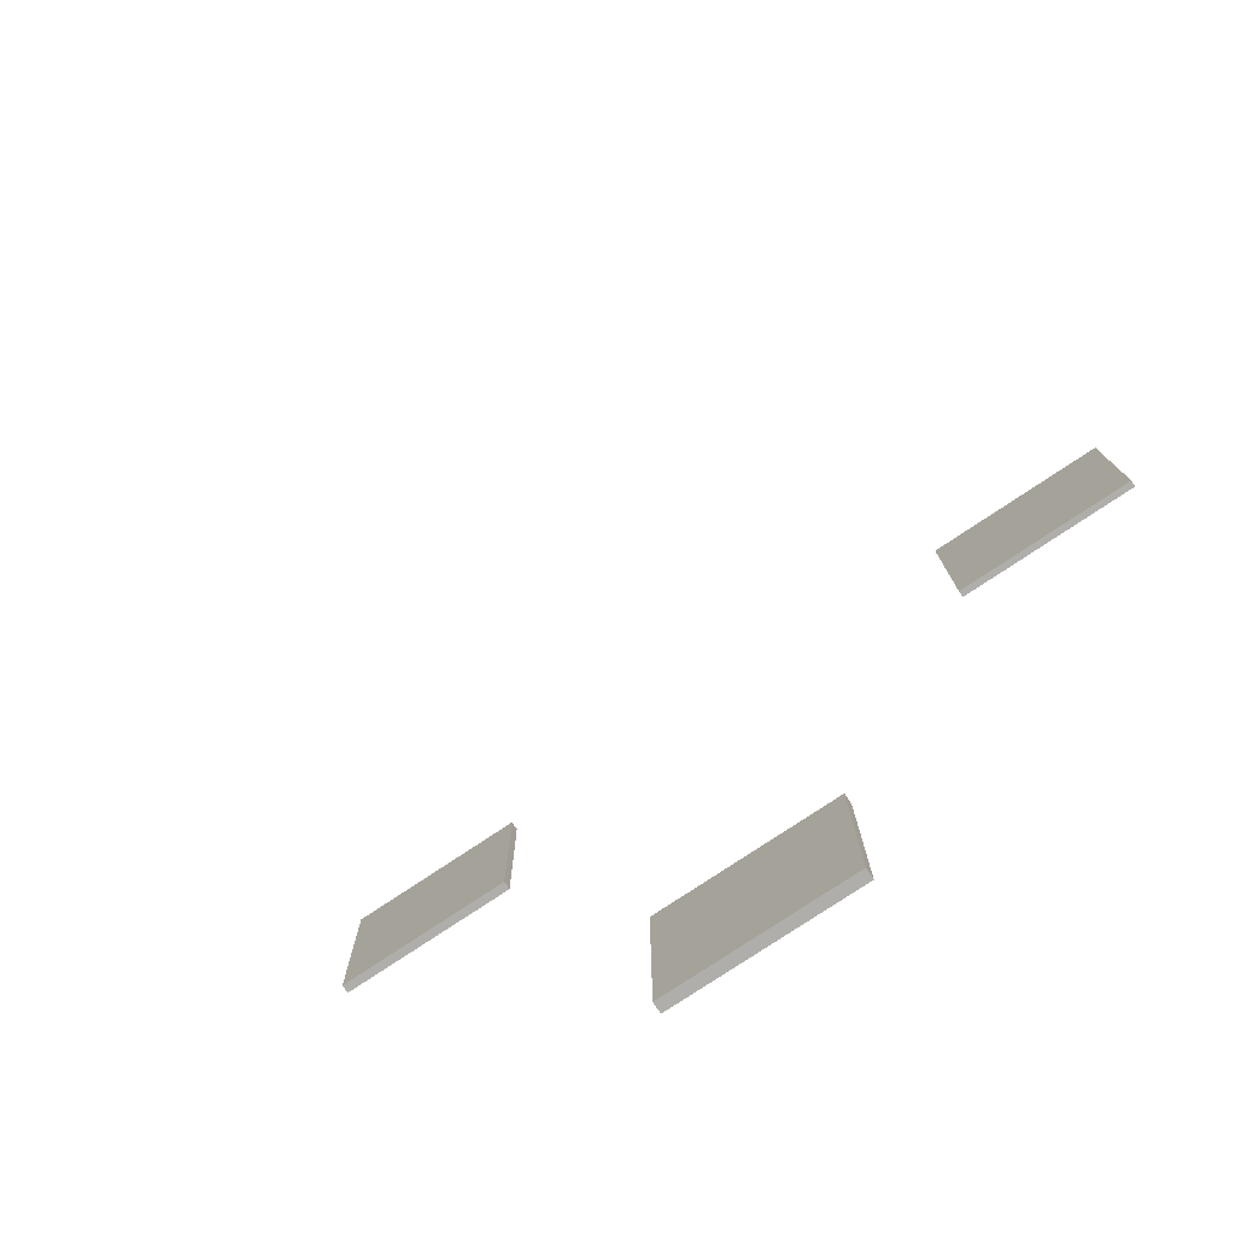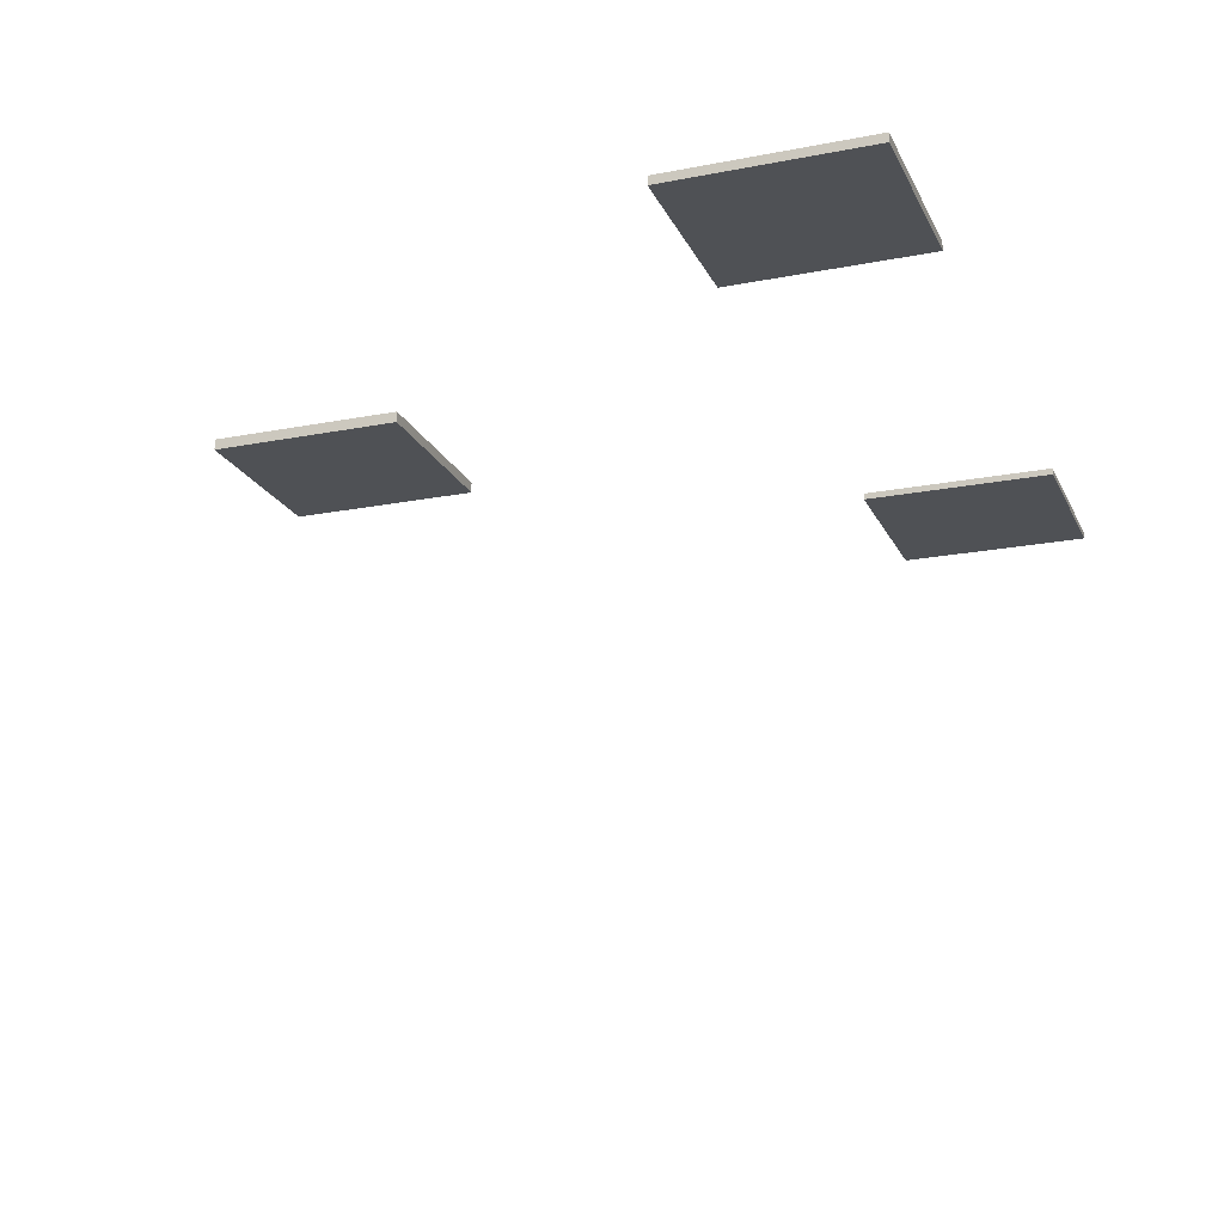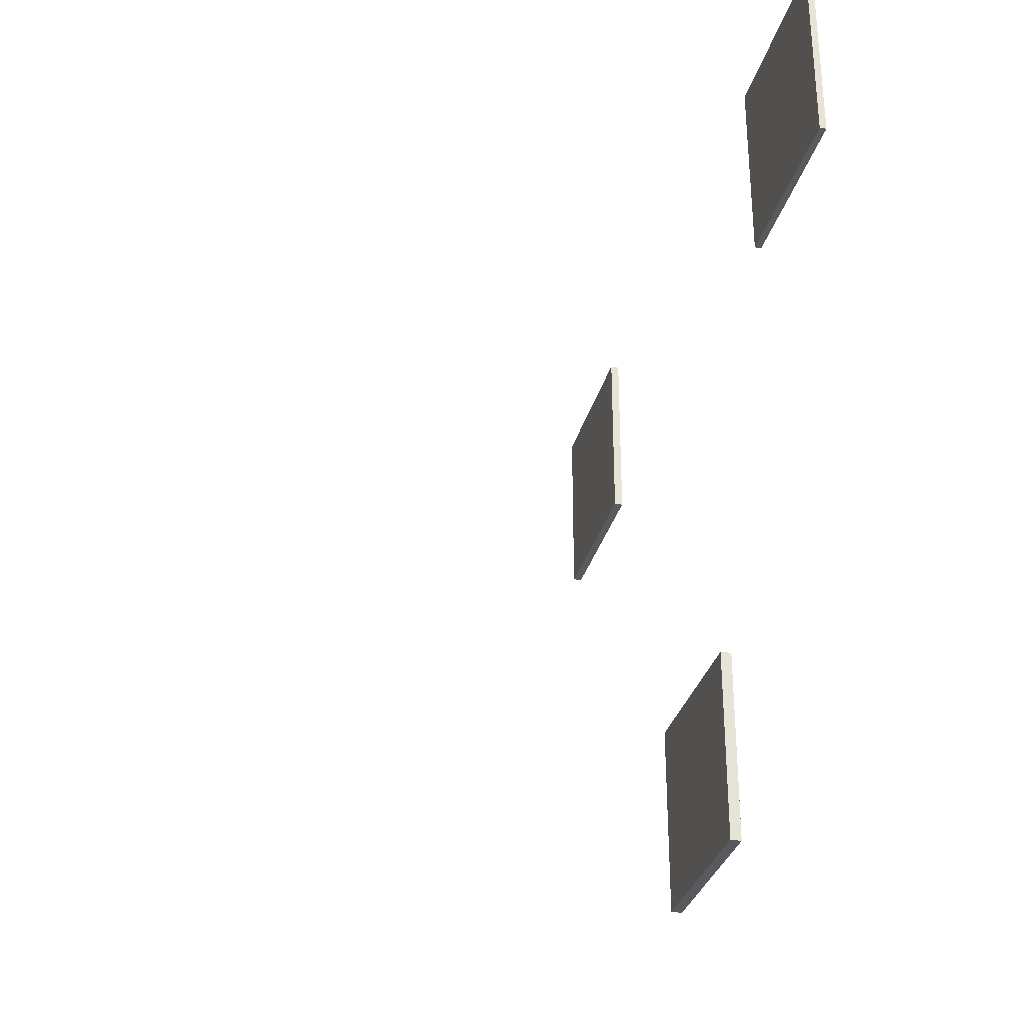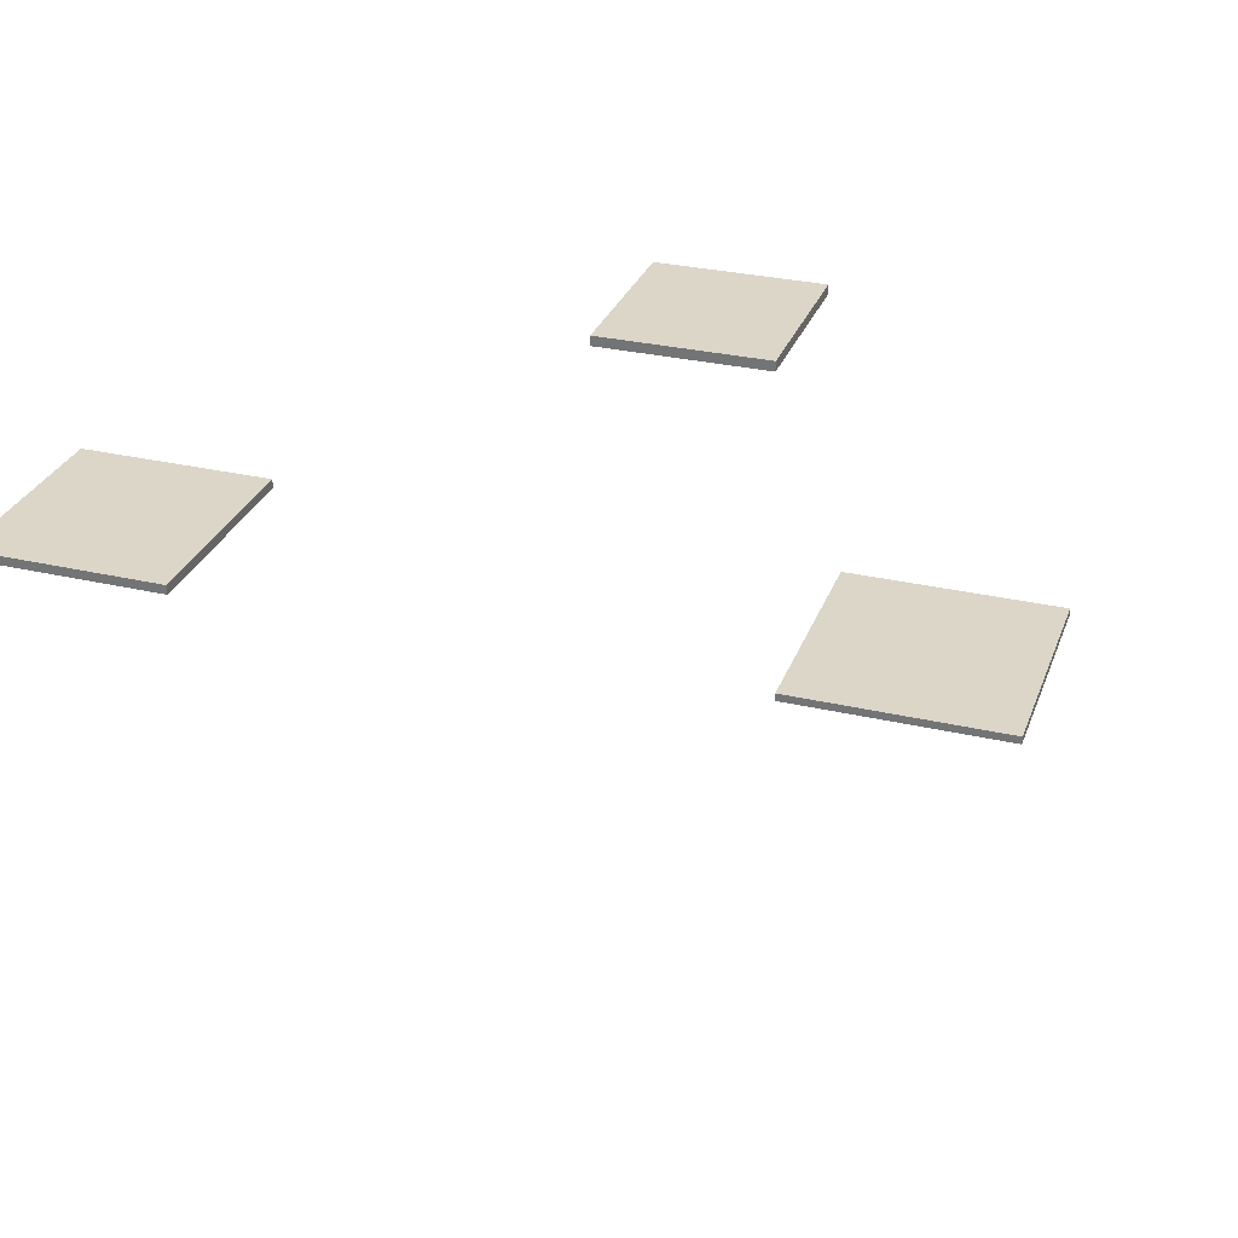
<metadata>
{"format":"obj","ext":"obj","renderer":"f3d","projection":"perspective","resolution":1024,"background":"white","views":[{"elev":-77.7,"azim":-146.3,"up":"+Y"},{"elev":-20.0,"azim":109.7,"up":"+Z"},{"elev":-31.2,"azim":-103.7,"up":"+Y"},{"elev":30.2,"azim":-161.3,"up":"+Z"}]}
</metadata>
<code>
o Cube_Cube.001
v 0 0 0
v 0 0 0
v 0 0 0
v 0 0 0
v 0 0 0
v 0 0 0
v 0 0 0
v 0 0 0
f 1 2 3
f 3 4 5
f 5 6 7
f 7 8 1
f 3 7 1
f 4 8 6
f 1 8 2
f 3 2 4
f 5 4 6
f 7 6 8
f 3 5 7
f 4 2 8
o Cube_Cube.006.001
v 0 0 0
v 0 0 0
v 0 0 0
v 0 0 0
v 0 0 0
v 0 0 0
v 0 0 0
v 0 0 0
f 9 10 11
f 11 12 13
f 13 14 15
f 15 16 9
f 11 15 9
f 12 16 14
f 9 16 10
f 11 10 12
f 13 12 14
f 15 14 16
f 11 13 15
f 12 10 16
o Cube_Cube.002
v 0 0 0
v 0 0 0
v 0 0 0
v 0 0 0
v 0 0 0
v 0 0 0
v 0 0 0
v 0 0 0
f 17 18 19
f 19 20 21
f 21 22 23
f 23 24 17
f 19 23 17
f 20 24 22
f 17 24 18
f 19 18 20
f 21 20 22
f 23 22 24
f 19 21 23
f 20 18 24
o Cube_Cube.006.002
v 0 0 0
v 0 0 0
v 0 0 0
v 0 0 0
v 0 0 0
v 0 0 0
v 0 0 0
v 0 0 0
f 25 26 27
f 27 28 29
f 29 30 31
f 31 32 25
f 27 31 25
f 28 32 30
f 25 32 26
f 27 26 28
f 29 28 30
f 31 30 32
f 27 29 31
f 28 26 32
o Cube_Cube.003
v 0 0 0
v 0 0 0
v 0 0 0
v 0 0 0
v 0 0 0
v 0 0 0
v 0 0 0
v 0 0 0
f 33 34 35
f 35 36 37
f 37 38 39
f 39 40 33
f 35 39 33
f 36 40 38
f 33 40 34
f 35 34 36
f 37 36 38
f 39 38 40
f 35 37 39
f 36 34 40
o Cube_Cube.006.003
v 0 0 0
v 0 0 0
v 0 0 0
v 0 0 0
v 0 0 0
v 0 0 0
v 0 0 0
v 0 0 0
f 41 42 43
f 43 44 45
f 45 46 47
f 47 48 41
f 43 47 41
f 44 48 46
f 41 48 42
f 43 42 44
f 45 44 46
f 47 46 48
f 43 45 47
f 44 42 48
o Cube_Cube.004
v 0 0 0
v 0 0 0
v 0 0 0
v 0 0 0
v 0 0 0
v 0 0 0
v 0 0 0
v 0 0 0
f 49 50 51
f 51 52 53
f 53 54 55
f 55 56 49
f 51 55 49
f 52 56 54
f 49 56 50
f 51 50 52
f 53 52 54
f 55 54 56
f 51 53 55
f 52 50 56
o Cube_Cube.006.004
v 0 0 0
v 0 0 0
v 0 0 0
v 0 0 0
v 0 0 0
v 0 0 0
v 0 0 0
v 0 0 0
f 57 58 59
f 59 60 61
f 61 62 63
f 63 64 57
f 59 63 57
f 60 64 62
f 57 64 58
f 59 58 60
f 61 60 62
f 63 62 64
f 59 61 63
f 60 58 64
o Cube_Cube.005
v 0 0 0
v 0 0 0
v 0 0 0
v 0 0 0
v 0 0 0
v 0 0 0
v 0 0 0
v 0 0 0
f 65 66 67
f 67 68 69
f 69 70 71
f 71 72 65
f 67 71 65
f 68 72 70
f 65 72 66
f 67 66 68
f 69 68 70
f 71 70 72
f 67 69 71
f 68 66 72
o Cube_Cube.006.005
v 0 0 0
v 0 0 0
v 0 0 0
v 0 0 0
v 0 0 0
v 0 0 0
v 0 0 0
v 0 0 0
f 73 74 75
f 75 76 77
f 77 78 79
f 79 80 73
f 75 79 73
f 76 80 78
f 73 80 74
f 75 74 76
f 77 76 78
f 79 78 80
f 75 77 79
f 76 74 80
o Cube.001_Cube.002
v -2.332 2.079 3.53
v -2.332 2.079 3.47
v -2.332 0.3048 3.53
v -2.332 0.3048 3.47
v -4.012 2.079 3.53
v -4.012 2.079 3.47
v -4.012 0.3048 3.53
v -4.012 0.3048 3.47
f 82 81 83
f 84 83 87
f 88 87 85
f 86 85 81
f 87 83 81
f 84 88 86
f 82 83 84
f 84 87 88
f 88 85 86
f 86 81 82
f 87 81 85
f 84 86 82
o Cube.002_Cube.003
v 3.91 2.079 3.46
v 3.91 2.079 3.54
v 3.91 0.3048 3.46
v 3.91 0.3048 3.54
v 2.23 2.079 3.46
v 2.23 2.079 3.54
v 2.23 0.3048 3.46
v 2.23 0.3048 3.54
f 90 91 89
f 92 95 91
f 96 93 95
f 94 89 93
f 95 89 91
f 92 94 96
f 90 92 91
f 92 96 95
f 96 94 93
f 94 90 89
f 95 93 89
f 92 90 94
o Cube.003_Cube.004
v 0.7855 -3.069 3.45
v 0.7855 -3.069 3.55
v 0.7855 -4.843 3.45
v 0.7855 -4.843 3.55
v -0.8939 -3.069 3.45
v -0.8939 -3.069 3.55
v -0.8939 -4.843 3.45
v -0.8939 -4.843 3.55
f 98 99 97
f 100 103 99
f 104 101 103
f 102 97 101
f 103 97 99
f 100 102 104
f 98 100 99
f 100 104 103
f 104 102 101
f 102 98 97
f 103 101 97
f 100 98 102

</code>
